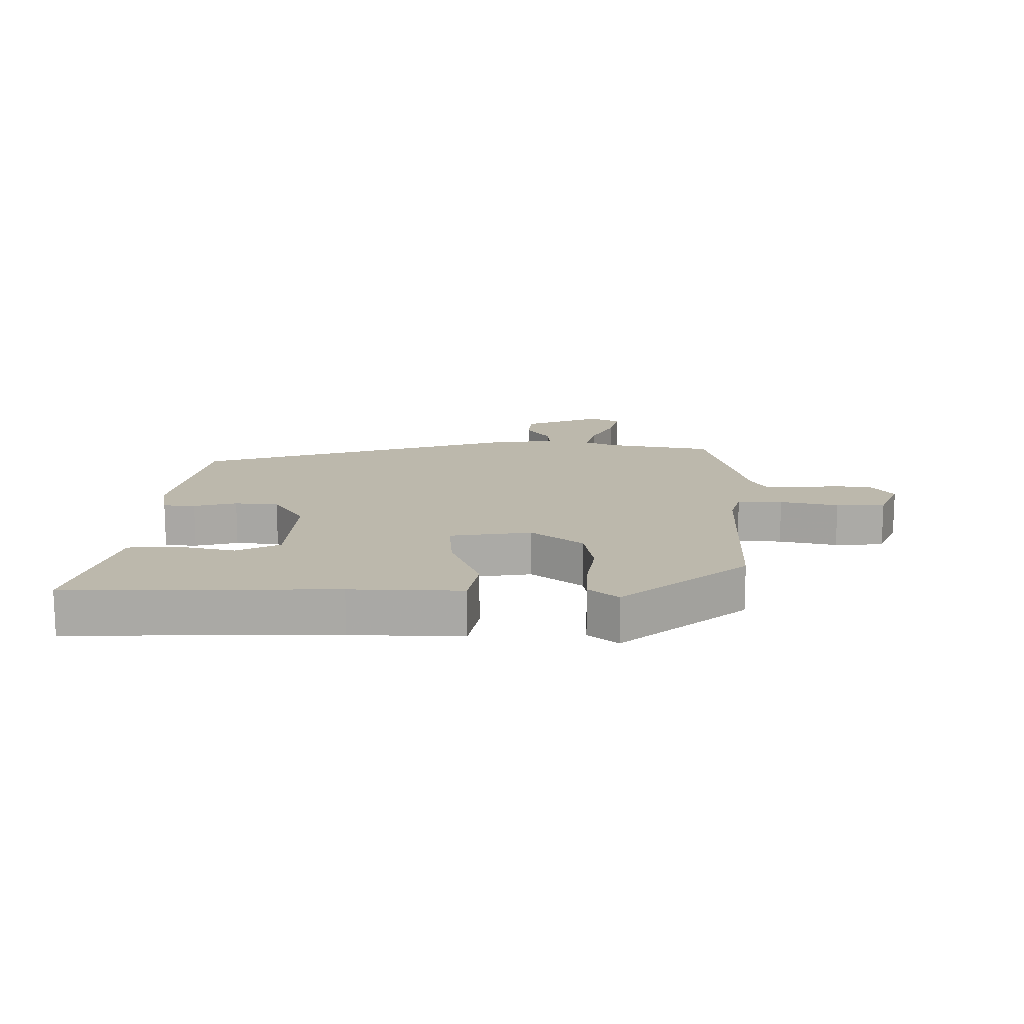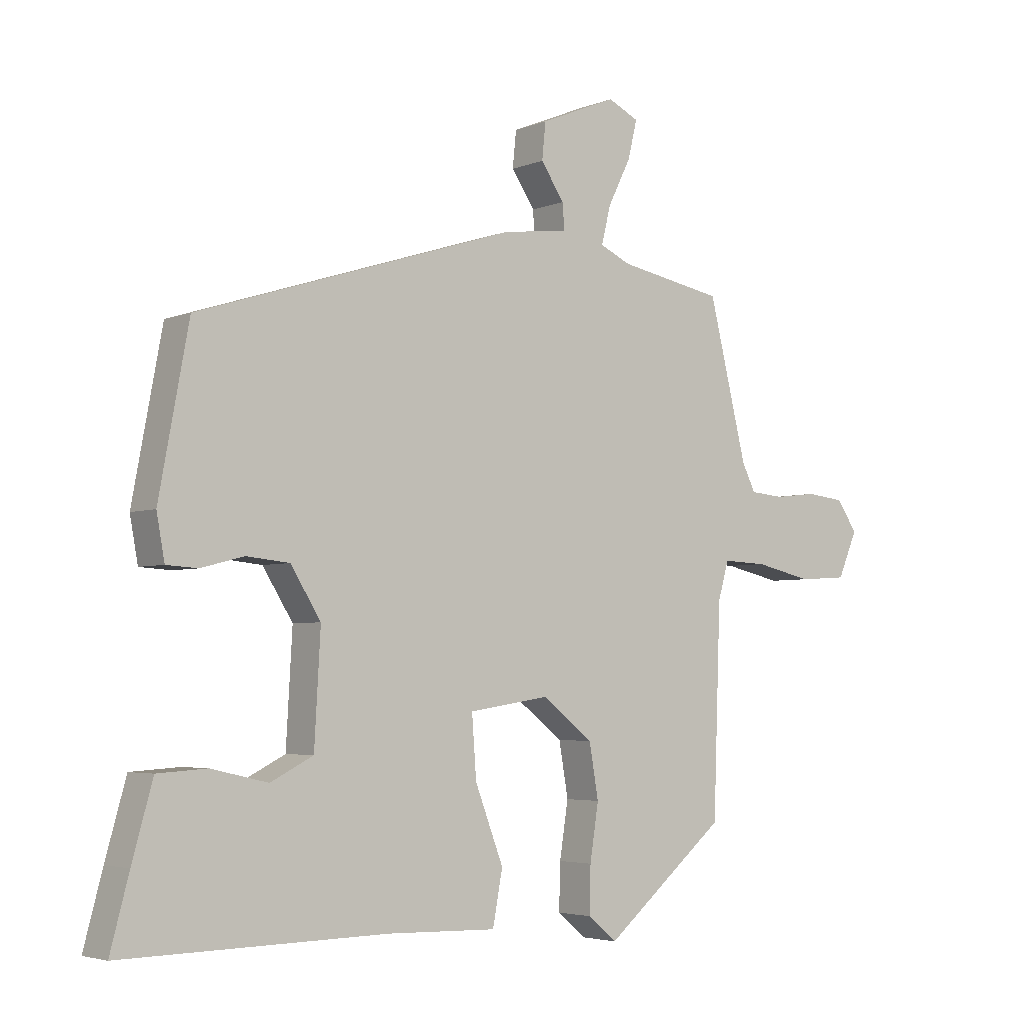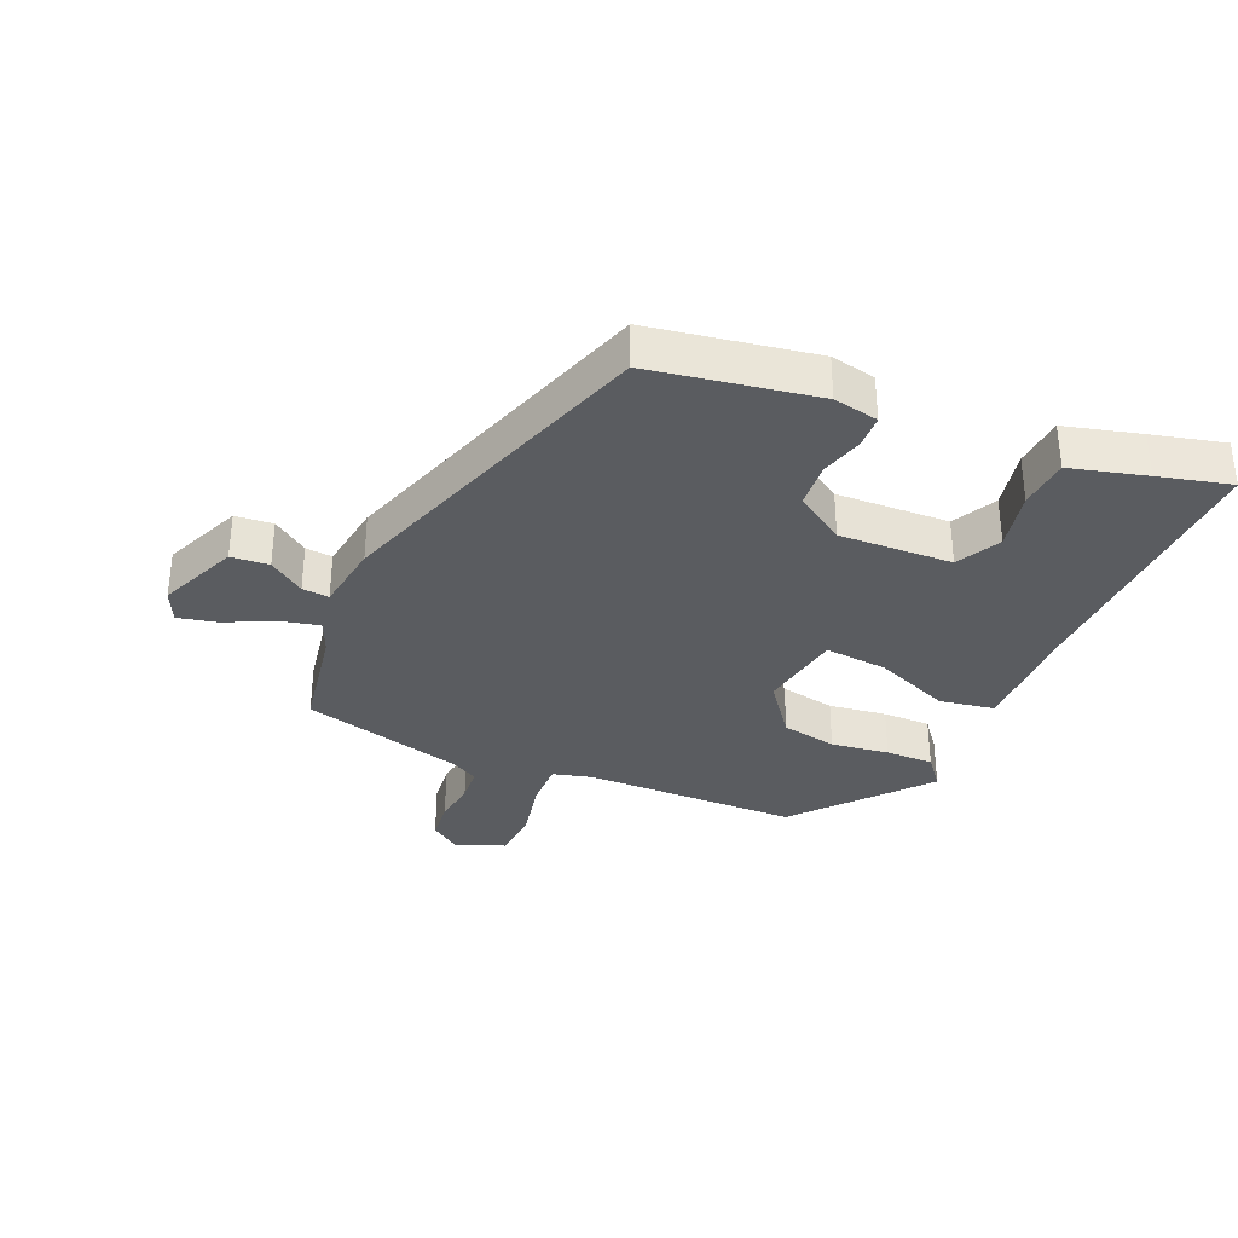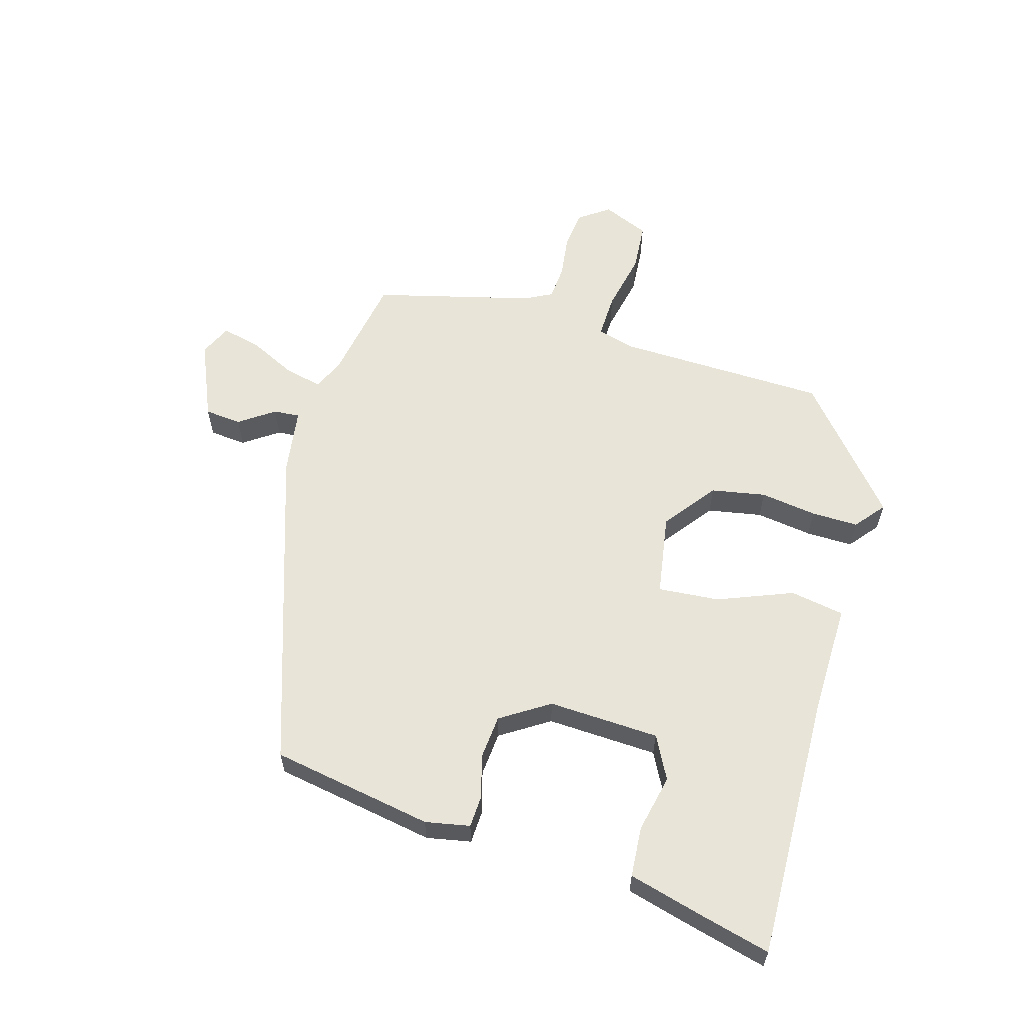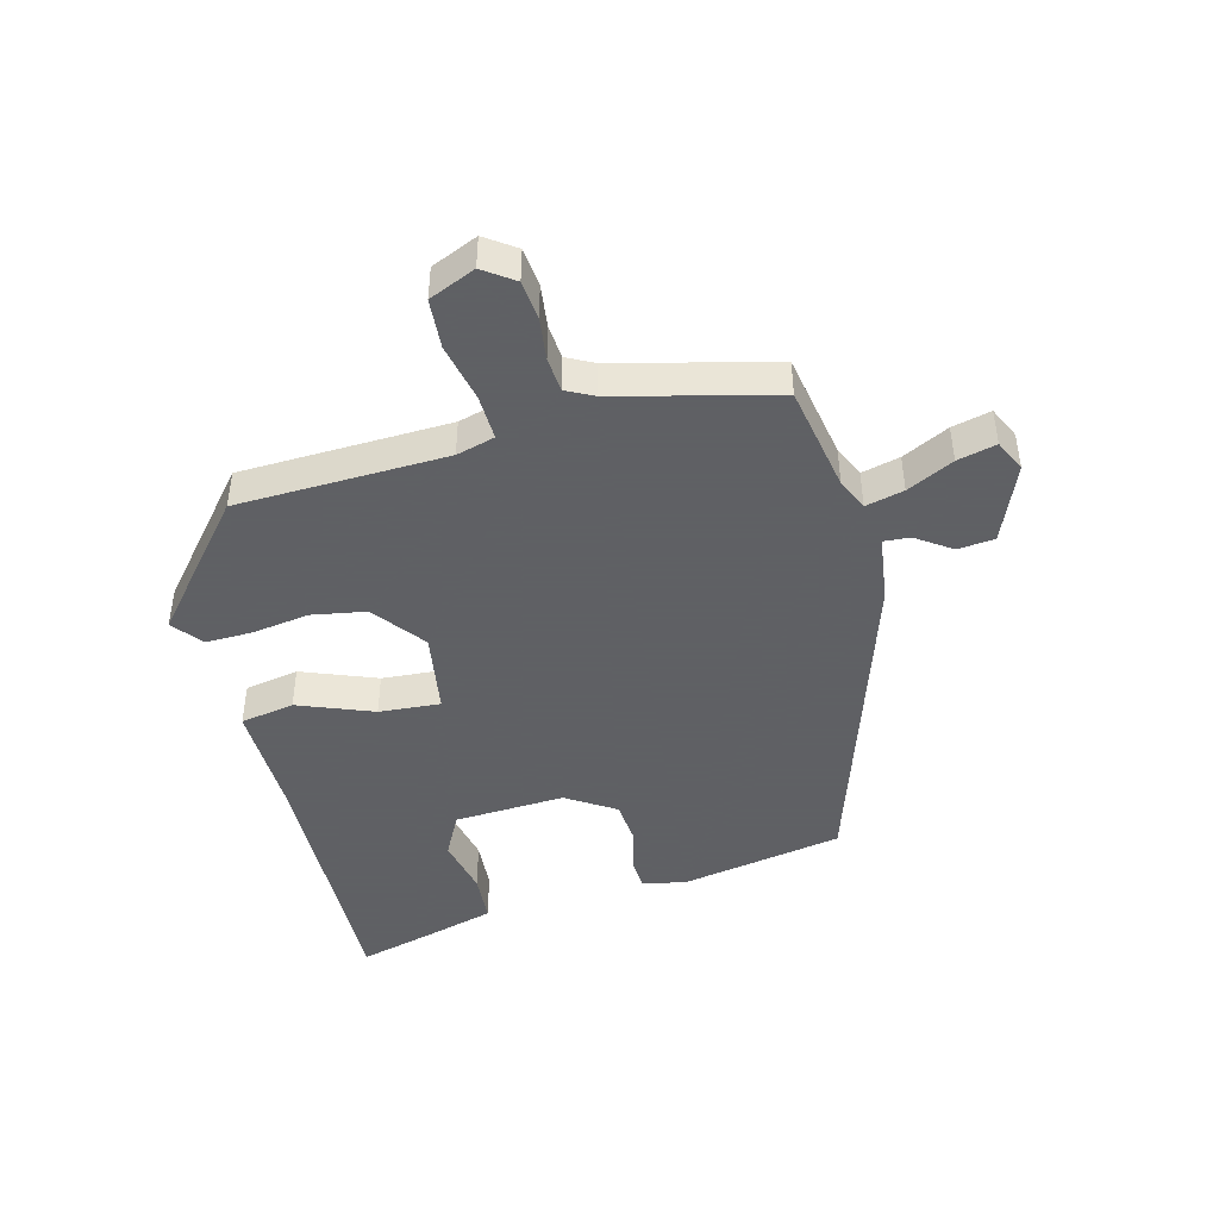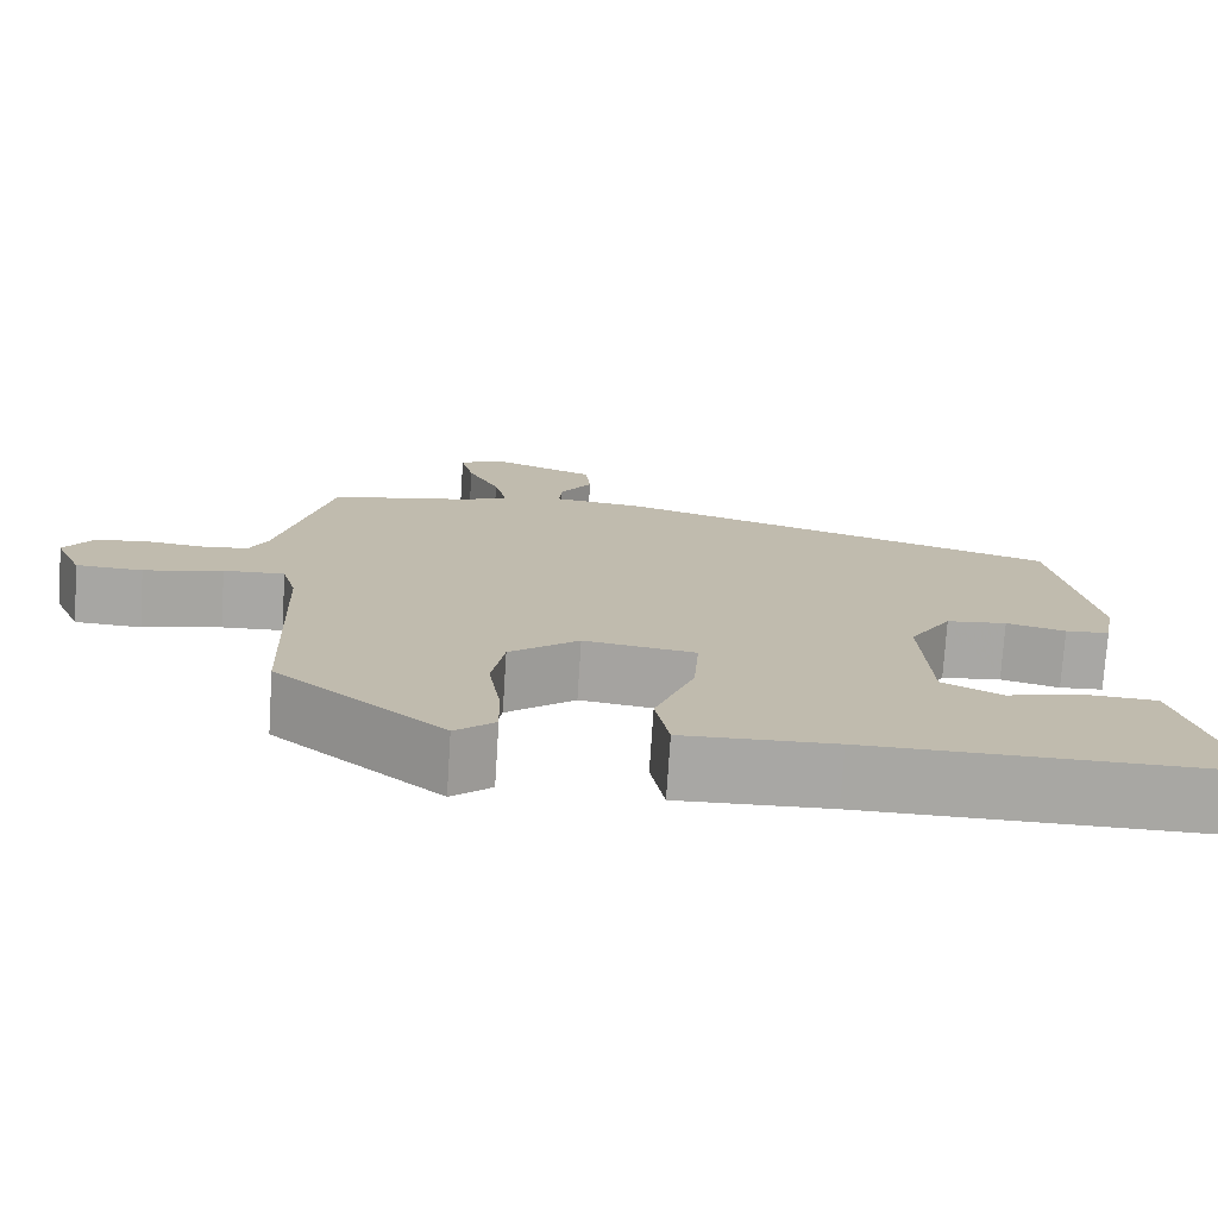
<metadata>
{"format":"obj","ext":"obj","renderer":"f3d","projection":"perspective","resolution":1024,"background":"white","views":[{"elev":14.6,"azim":-179.5,"up":"+Y"},{"elev":-4.0,"azim":142.3,"up":"+Z"},{"elev":-34.3,"azim":65.8,"up":"+Y"},{"elev":60.1,"azim":105.5,"up":"+Y"},{"elev":-45.3,"azim":-75.7,"up":"+Y"},{"elev":-74.5,"azim":-3.7,"up":"+Z"}]}
</metadata>
<code>
v 0.435 0.07 0.318
v 0.483 0.07 0.06
v 0.47 0.07 -0.011
v 0.419 0.07 -0.014
v 0.35 0.07 0.004
v 0.28 0.07 -0.003
v 0.231 0.07 -0.081
v 0.241 0.07 -0.258
v 0.31 0.07 -0.293
v 0.402 0.07 -0.272
v 0.482 0.07 -0.277
v 0.515 0.07 -0.395
v 0.545 0.07 -0.508
v 0.119 0.07 -0.501
v -0.059 0.07 -0.506
v -0.075 0.07 -0.42
v -0.029 0.07 -0.3
v -0.022 0.07 -0.202
v -0.153 0.07 -0.182
v -0.235 0.07 -0.246
v -0.25 0.07 -0.333
v -0.236 0.07 -0.423
v -0.234 0.07 -0.498
v -0.281 0.07 -0.537
v -0.479 0.07 -0.372
v -0.491 0.07 -0.037
v -0.508 0.07 0.024
v -0.58 0.07 0.021
v -0.673 0.07 0
v -0.752 0.07 0.005
v -0.784 0.07 0.079
v -0.75 0.07 0.128
v -0.688 0.07 0.135
v -0.62 0.07 0.127
v -0.565 0.07 0.132
v -0.543 0.07 0.176
v -0.481 0.07 0.429
v -0.311 0.07 0.461
v -0.261 0.07 0.484
v -0.276 0.07 0.545
v -0.313 0.07 0.619
v -0.328 0.07 0.681
v -0.278 0.07 0.705
v -0.154 0.07 0.654
v -0.148 0.07 0.595
v -0.186 0.07 0.539
v -0.189 0.07 0.497
v -0.082 0.07 0.483
v 0.435 0 0.318
v 0.483 0 0.06
v 0.47 0 -0.011
v 0.419 0 -0.014
v 0.35 0 0.004
v 0.28 0 -0.003
v 0.231 0 -0.081
v 0.241 0 -0.258
v 0.31 0 -0.293
v 0.402 0 -0.272
v 0.482 0 -0.277
v 0.515 0 -0.395
v 0.545 0 -0.508
v 0.119 0 -0.501
v -0.059 0 -0.506
v -0.075 0 -0.42
v -0.029 0 -0.3
v -0.022 0 -0.202
v -0.153 0 -0.182
v -0.235 0 -0.246
v -0.25 0 -0.333
v -0.236 0 -0.423
v -0.234 0 -0.498
v -0.281 0 -0.537
v -0.479 0 -0.372
v -0.491 0 -0.037
v -0.508 0 0.024
v -0.58 0 0.021
v -0.673 0 0
v -0.752 0 0.005
v -0.784 0 0.079
v -0.75 0 0.128
v -0.688 0 0.135
v -0.62 0 0.127
v -0.565 0 0.132
v -0.543 0 0.176
v -0.481 0 0.429
v -0.311 0 0.461
v -0.261 0 0.484
v -0.276 0 0.545
v -0.313 0 0.619
v -0.328 0 0.681
v -0.278 0 0.705
v -0.154 0 0.654
v -0.148 0 0.595
v -0.186 0 0.539
v -0.189 0 0.497
v -0.082 0 0.483
f 47 48 1 2
f 43 44 45 46
f 43 46 47
f 40 41 42 43
f 39 40 43 47
f 38 39 47 2
f 36 37 38 2
f 31 32 33 34
f 31 34 35
f 28 29 30 31
f 27 28 31 35
f 23 24 25 26
f 21 22 23 26
f 20 21 26 27
f 19 20 27 35
f 14 15 16 17
f 14 17 18
f 13 14 18
f 12 13 18
f 9 10 11 12
f 9 12 18
f 8 9 18
f 7 8 18
f 6 7 18 19
f 2 3 4 5
f 2 5 6
f 36 2 6
f 6 19 35 36
f 50 49 96 95
f 94 93 92 91
f 95 94 91
f 91 90 89 88
f 95 91 88 87
f 50 95 87 86
f 50 86 85 84
f 82 81 80 79
f 83 82 79
f 79 78 77 76
f 83 79 76 75
f 74 73 72 71
f 74 71 70 69
f 75 74 69 68
f 83 75 68 67
f 65 64 63 62
f 66 65 62
f 66 62 61
f 66 61 60
f 60 59 58 57
f 66 60 57
f 66 57 56
f 66 56 55
f 67 66 55 54
f 53 52 51 50
f 54 53 50
f 54 50 84
f 84 83 67 54
f 1 49 50 2
f 2 50 51 3
f 3 51 52 4
f 4 52 53 5
f 5 53 54 6
f 6 54 55 7
f 7 55 56 8
f 8 56 57 9
f 9 57 58 10
f 10 58 59 11
f 11 59 60 12
f 12 60 61 13
f 13 61 62 14
f 14 62 63 15
f 15 63 64 16
f 16 64 65 17
f 17 65 66 18
f 18 66 67 19
f 19 67 68 20
f 20 68 69 21
f 21 69 70 22
f 22 70 71 23
f 23 71 72 24
f 24 72 73 25
f 25 73 74 26
f 26 74 75 27
f 27 75 76 28
f 28 76 77 29
f 29 77 78 30
f 30 78 79 31
f 31 79 80 32
f 32 80 81 33
f 33 81 82 34
f 34 82 83 35
f 35 83 84 36
f 36 84 85 37
f 37 85 86 38
f 38 86 87 39
f 39 87 88 40
f 40 88 89 41
f 41 89 90 42
f 42 90 91 43
f 43 91 92 44
f 44 92 93 45
f 45 93 94 46
f 46 94 95 47
f 47 95 96 48
f 48 96 49 1

</code>
